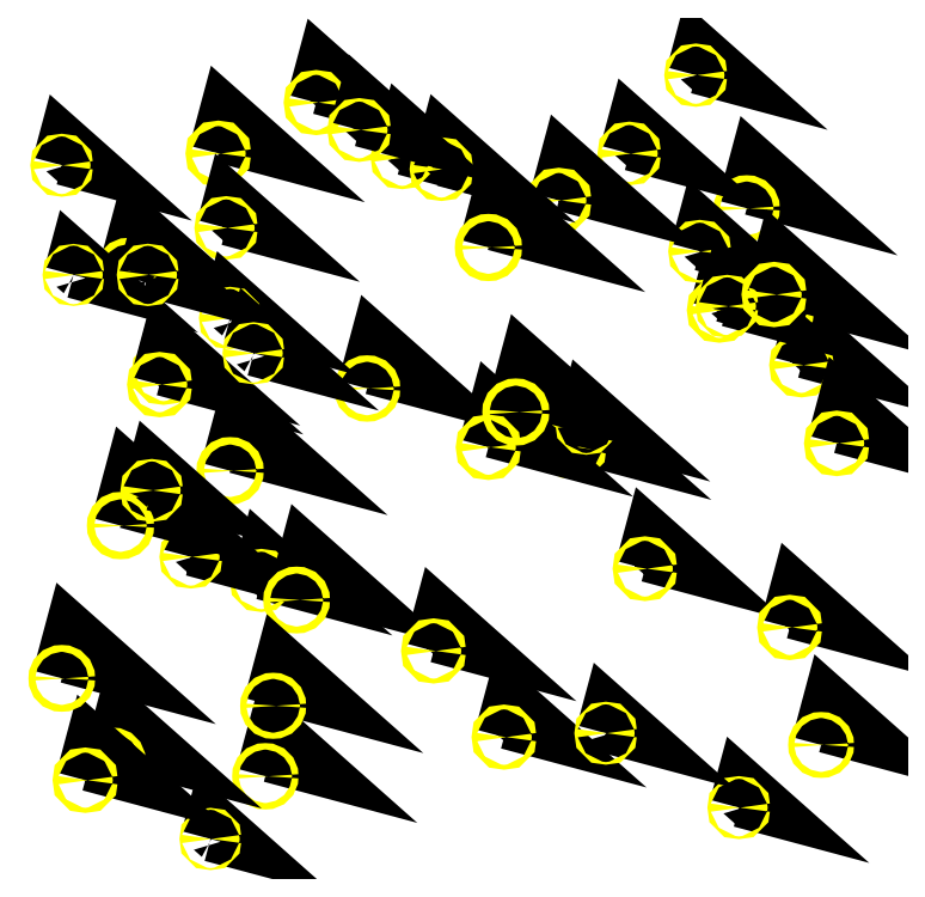
<metadata>
{"format":"dxf","ext":"dxf","renderer":"ezdxf+matplotlib","layout":"modelspace","background":"white","min_lineweight":24,"dpi":150}
</metadata>
<code>
0
SECTION
2
ENTITIES
0
INSERT
8
0
2
FLAG
10
33
20
4
30
0
41
1.234
42
1.234
50
-15
0
INSERT
8
0
2
FLAG
10
51
20
-27
30
0
41
1.429
42
1.429
50
-15
0
INSERT
8
0
2
FLAG
10
-72
20
23
30
0
41
1.221
42
1.221
50
-15
0
INSERT
8
0
2
FLAG
10
-47
20
-30
30
0
41
0.9106
42
0.9106
50
-15
0
INSERT
8
0
2
FLAG
10
75
20
-88
30
0
41
0.8727
42
0.8727
50
-15
0
INSERT
8
0
2
FLAG
10
-58
20
79
30
0
41
1.764
42
1.764
50
-15
0
INSERT
8
0
2
FLAG
10
-81
20
49
30
0
41
2
42
2
50
-15
0
INSERT
8
0
2
FLAG
10
70
20
39
30
0
41
1.557
42
1.557
50
-15
0
INSERT
8
0
2
FLAG
10
-65
20
-24
30
0
41
0.9146
42
0.9146
50
-15
0
INSERT
8
0
2
FLAG
10
-98
20
76
30
0
41
0.8616
42
0.8616
50
-15
0
INSERT
8
0
2
FLAG
10
-20
20
19
30
0
41
2.068
42
2.068
50
-15
0
INSERT
8
0
2
FLAG
10
77
20
65
30
0
41
2
42
2
50
-15
0
INSERT
8
0
2
FLAG
10
-56
20
60
30
0
41
1.054
42
1.054
50
-15
0
INSERT
8
0
2
FLAG
10
15
20
-70
30
0
41
1.543
42
1.543
50
-15
0
INSERT
8
0
2
FLAG
10
-38
20
-35
30
0
41
2.195
42
2.195
50
-15
0
INSERT
8
0
2
FLAG
10
47
20
79
30
0
41
1.086
42
1.086
50
-15
0
INSERT
8
0
2
FLAG
10
65
20
54
30
0
41
0.9018
42
0.9018
50
-15
0
INSERT
8
0
2
FLAG
10
-95
20
48
30
0
41
0.5524
42
0.5524
50
-15
0
INSERT
8
0
2
FLAG
10
11
20
4
30
0
41
1.672
42
1.672
50
-15
0
INSERT
8
0
2
FLAG
10
-60
20
-96
30
0
41
0.6109
42
0.6109
50
-15
0
INSERT
8
0
2
FLAG
10
-73
20
20
30
0
41
1.612
42
1.612
50
-15
0
INSERT
8
0
2
FLAG
10
41
20
-69
30
0
41
0.8477
42
0.8477
50
-15
0
INSERT
8
0
2
FLAG
10
-46
20
-80
30
0
41
2.065
42
2.065
50
-15
0
INSERT
8
0
2
FLAG
10
-85
20
-76
30
0
41
1.899
42
1.899
50
-15
0
INSERT
8
0
2
FLAG
10
88
20
-42
30
0
41
1.597
42
1.597
50
-15
0
INSERT
8
0
2
FLAG
10
-83
20
-16
30
0
41
2.36
42
2.36
50
-15
0
INSERT
8
0
2
FLAG
10
29
20
67
30
0
41
1.666
42
1.666
50
-15
0
INSERT
8
0
2
FLAG
10
-92
20
-81
30
0
41
1.645
42
1.645
50
-15
0
INSERT
8
0
2
FLAG
10
-33
20
92
30
0
41
1.557
42
1.557
50
-15
0
INSERT
8
0
2
FLAG
10
36
20
10
30
0
41
0.5251
42
0.5251
50
-15
0
INSERT
8
0
2
FLAG
10
-3
20
-48
30
0
41
1.562
42
1.562
50
-15
0
INSERT
8
0
2
FLAG
10
-55
20
37
30
0
41
0.657
42
0.657
50
-15
0
INSERT
8
0
2
FLAG
10
91
20
25
30
0
41
1.437
42
1.437
50
-15
0
INSERT
8
0
2
FLAG
10
86
20
40
30
0
41
1.776
42
1.776
50
-15
0
INSERT
8
0
2
FLAG
10
-76
20
48
30
0
41
0.6531
42
0.6531
50
-15
0
INSERT
8
0
2
FLAG
10
-55
20
-2
30
0
41
2.373
42
2.373
50
-15
0
INSERT
8
0
2
FLAG
10
-49
20
28
30
0
41
0.5936
42
0.5936
50
-15
0
INSERT
8
0
2
FLAG
10
18
20
13
30
0
41
2.295
42
2.295
50
-15
0
INSERT
8
0
2
FLAG
10
-44
20
-62
30
0
41
1.967
42
1.967
50
-15
0
INSERT
8
0
2
FLAG
10
-75
20
-7
30
0
41
0.8067
42
0.8067
50
-15
0
INSERT
8
0
2
FLAG
10
11
20
55
30
0
41
2.335
42
2.335
50
-15
0
INSERT
8
0
2
FLAG
10
72
20
40
30
0
41
0.8069
42
0.8069
50
-15
0
INSERT
8
0
2
FLAG
10
84
20
43
30
0
41
1.625
42
1.625
50
-15
0
INSERT
8
0
2
FLAG
10
-11
20
78
30
0
41
1.038
42
1.038
50
-15
0
INSERT
8
0
2
FLAG
10
-1
20
75
30
0
41
1.087
42
1.087
50
-15
0
INSERT
8
0
2
FLAG
10
96
20
-72
30
0
41
1.914
42
1.914
50
-15
0
INSERT
8
0
2
FLAG
10
-22
20
85
30
0
41
1.127
42
1.127
50
-15
0
INSERT
8
0
2
FLAG
10
100
20
5
30
0
41
1.699
42
1.699
50
-15
0
INSERT
8
0
2
FLAG
10
64
20
99
30
0
41
0.9554
42
0.9554
50
-15
0
INSERT
8
0
2
FLAG
10
-98
20
-55
30
0
41
2.179
42
2.179
50
-15
0
ENDSEC
0
EOF

</code>
